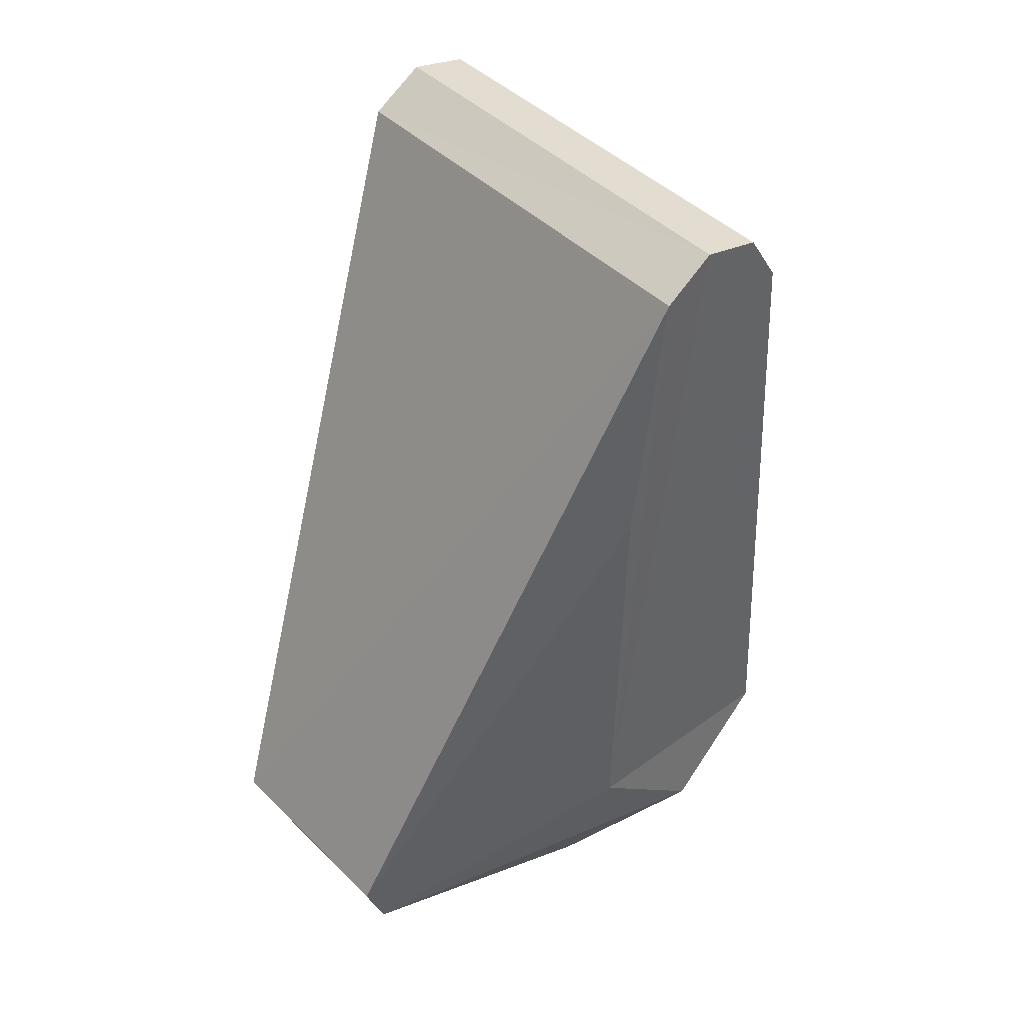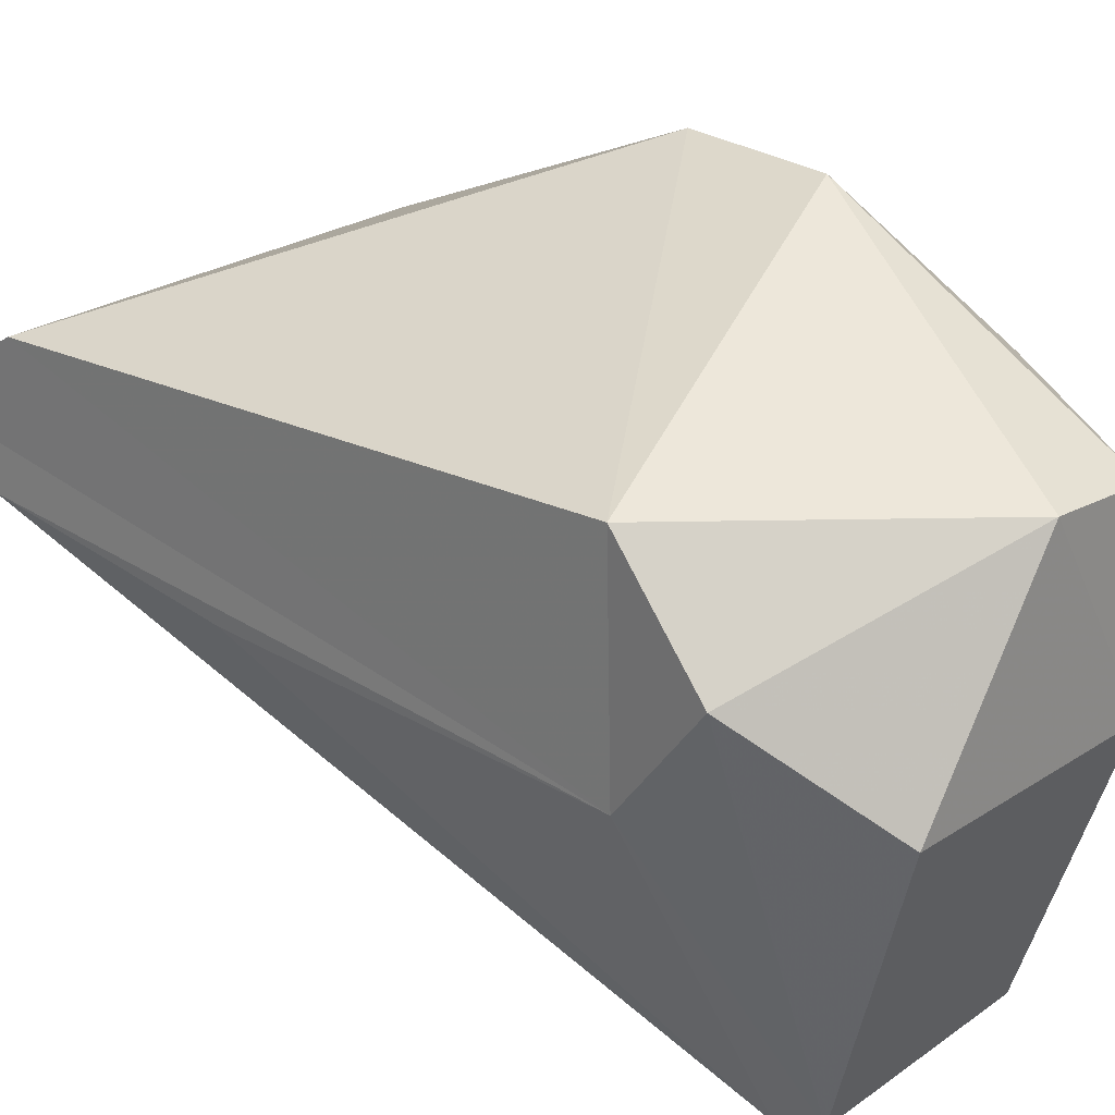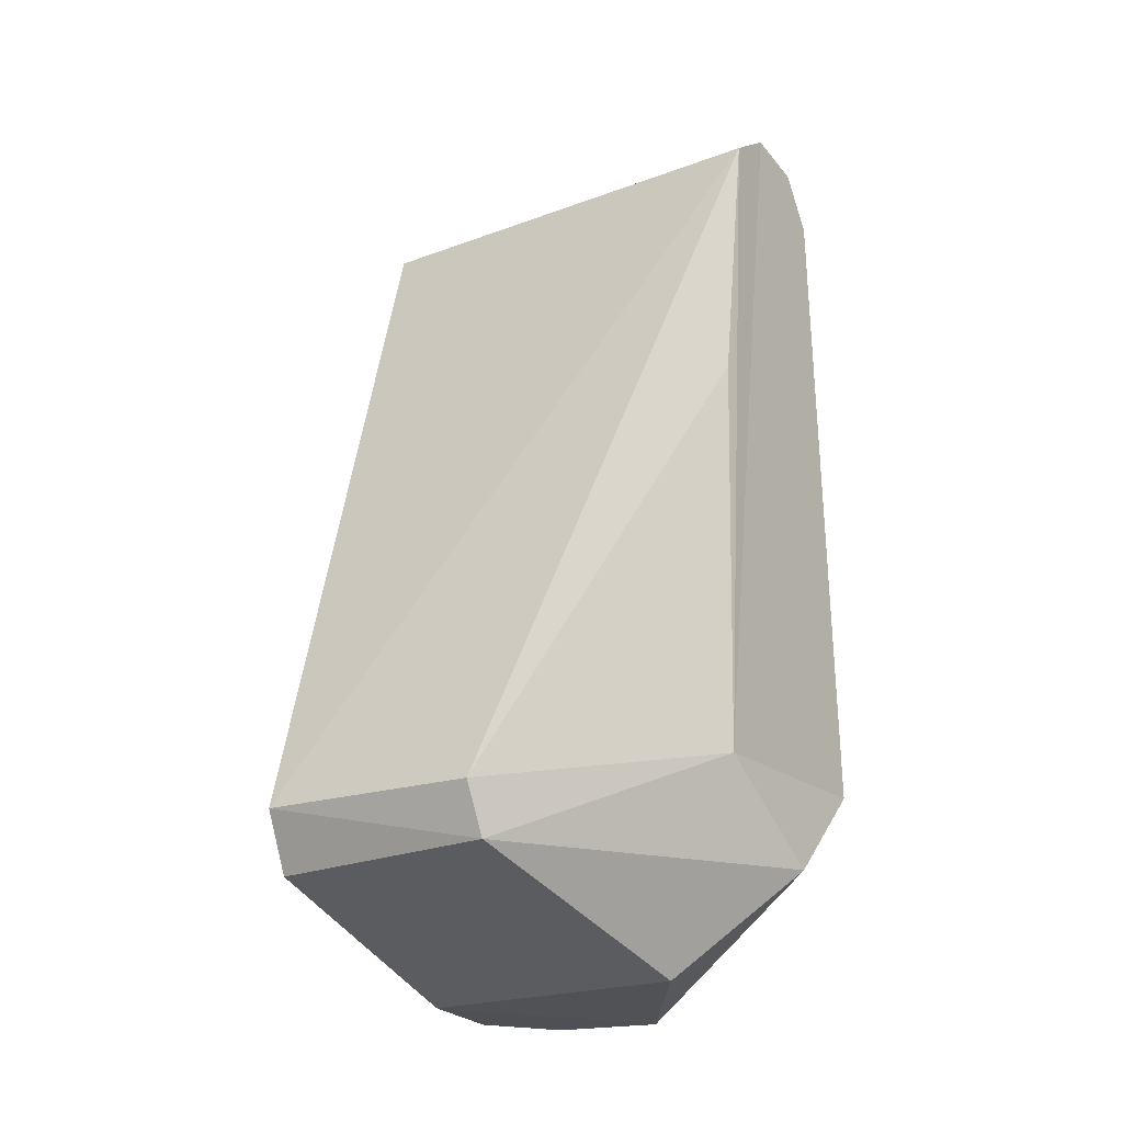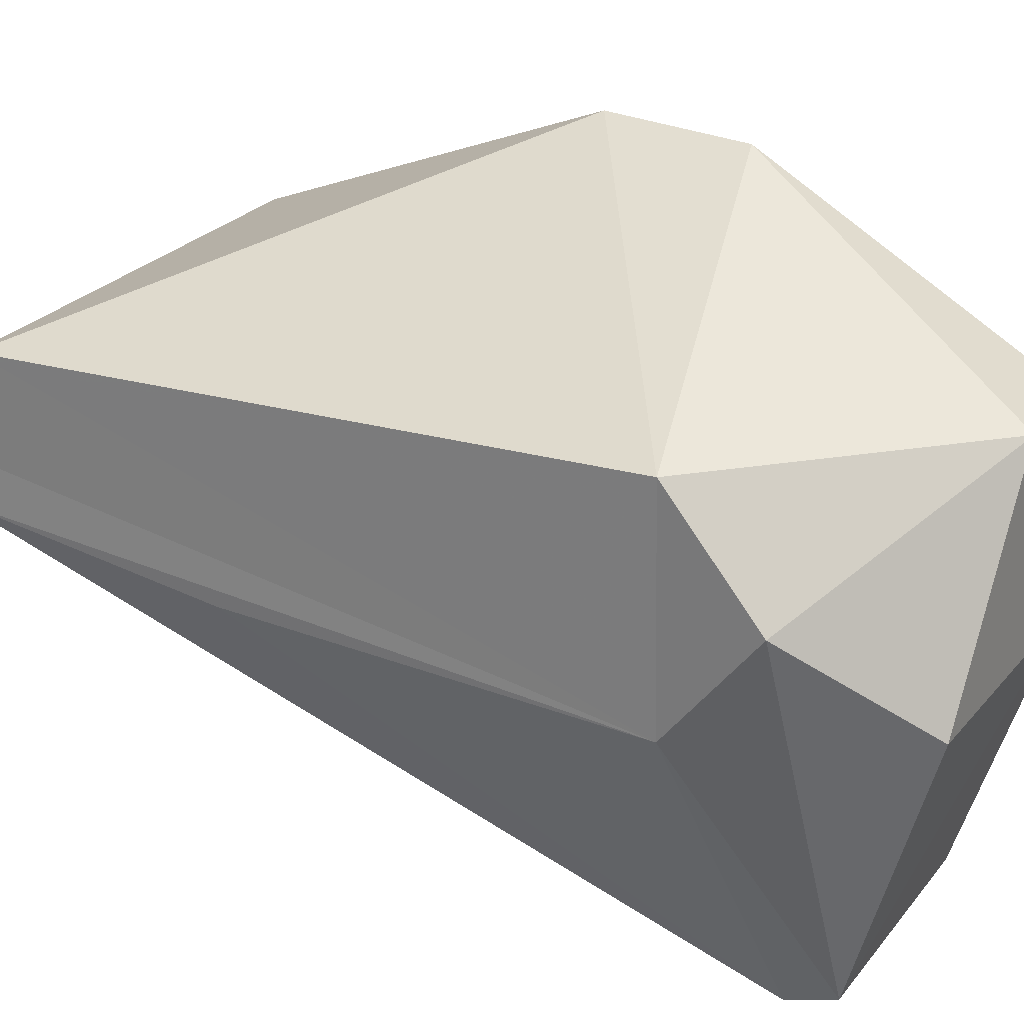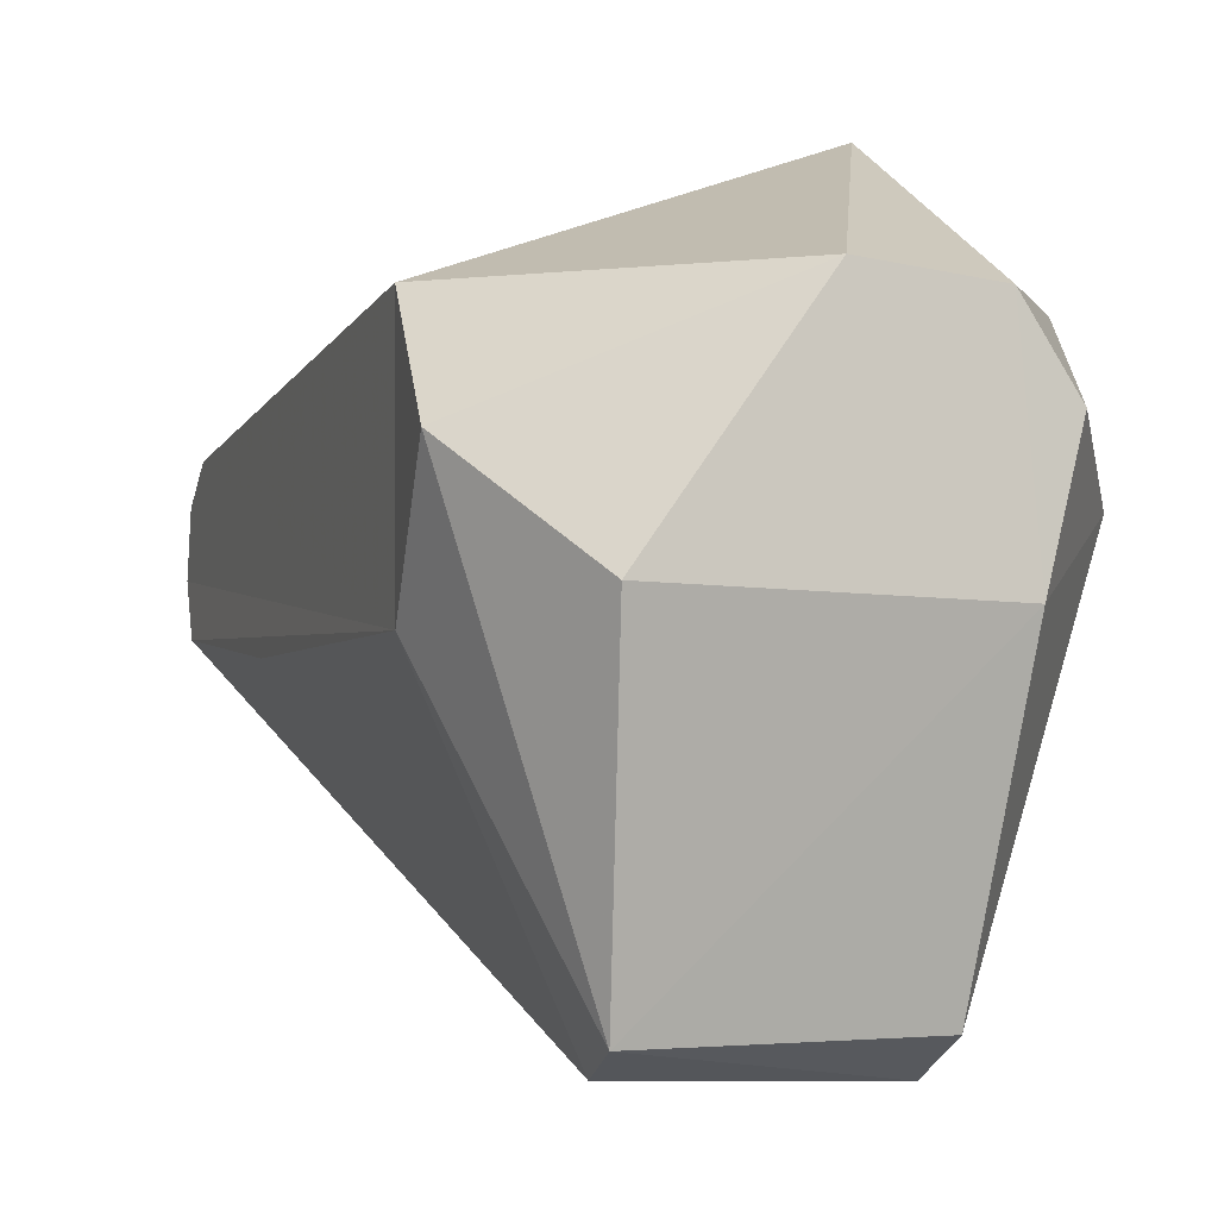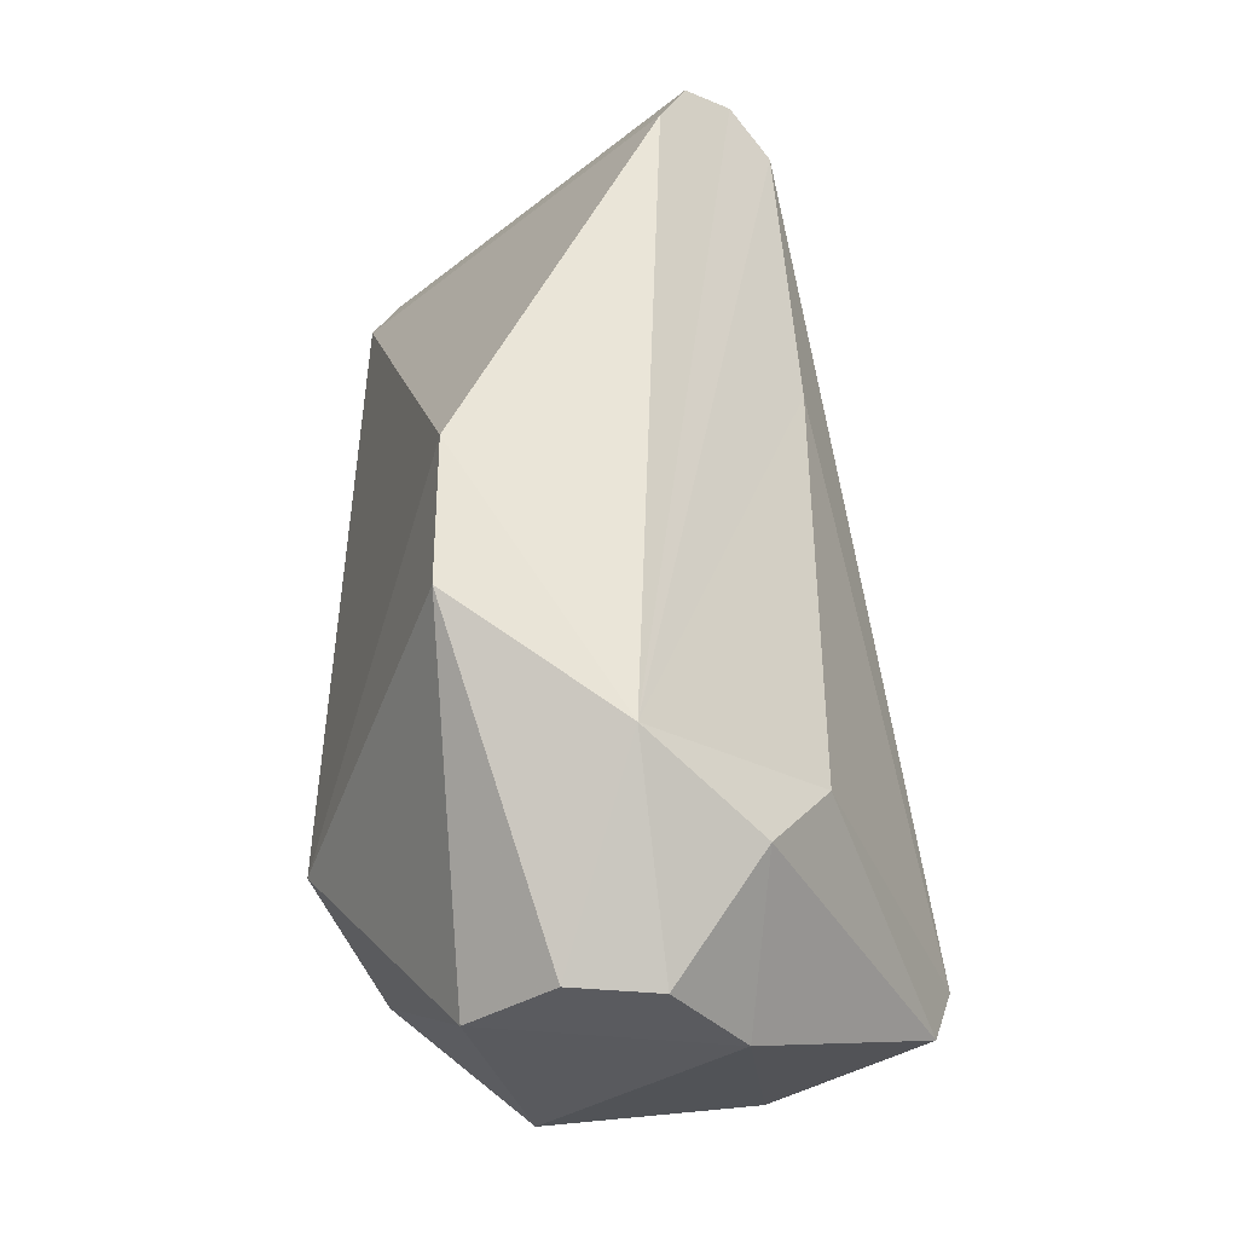
<metadata>
{"format":"obj","ext":"obj","renderer":"f3d","projection":"perspective","resolution":1024,"background":"white","views":[{"elev":42.9,"azim":49.7,"up":"+Z"},{"elev":25.0,"azim":132.4,"up":"+Y"},{"elev":-21.1,"azim":34.2,"up":"+Z"},{"elev":25.7,"azim":119.7,"up":"+Y"},{"elev":-5.1,"azim":162.0,"up":"+Y"},{"elev":-31.1,"azim":-131.9,"up":"+Z"}]}
</metadata>
<code>
v -0.000325 0.03331 -0.08246
v -0.02088 0.03121 -0.08197
v -0.02951 0.01767 -0.08197
v 0.02567 -0.003482 -0.08257
v -0.0198 -0.05261 -0.06792
v -0.02379 -0.004626 -0.08257
v 0.02217 -0.05386 -0.06757
v -0.01878 -0.05832 -0.05754
v 0.02167 -0.05756 -0.0584
v 0.04091 0.01159 0.08586
v -0.04147 0.01159 0.08586
v -0.02404 0.06001 -0.02663
v -0.02542 0.06092 -0.000565
v 0.04091 0.02261 0.08341
v -0.04147 0.02261 0.08341
v -0.04147 0.02868 0.07389
v 0.04091 0.02868 0.07389
v -0.04147 -0.004283 0.02989
v -0.04167 0.001916 0.07947
v -0.04284 0.008803 -0.05937
v -0.04147 -0.006291 -0.04511
v -0.04149 0.03461 -0.04781
v 0.04091 -0.006288 -0.04512
v 0.04097 0.03464 -0.04422
v 0.04126 0.001964 0.07956
v 0.04091 -0.004283 0.02989
v 0.04231 0.01512 -0.06182
f 18 19 8
f 13 17 16
f 12 1 24
f 6 4 1
f 21 18 8
f 19 25 8
f 17 13 24
f 12 24 13
f 2 6 1
f 3 6 2
f 9 7 8
f 9 8 25
f 1 27 24
f 27 1 4
f 12 2 1
f 13 16 22
f 26 9 25
f 20 6 3
f 6 7 4
f 2 12 22
f 22 20 3
f 3 2 22
f 12 13 22
f 7 27 4
f 7 6 5
f 8 7 5
f 5 21 8
f 5 20 21
f 5 6 20
f 23 27 7
f 23 7 9
f 23 9 26
f 10 19 11
f 10 25 19
f 14 10 11
f 14 11 15
f 14 15 16
f 14 16 17
f 22 19 18
f 16 15 22
f 20 22 21
f 22 18 21
f 11 19 22
f 22 15 11
f 24 23 17
f 10 23 25
f 24 27 23
f 14 23 10
f 23 26 25
f 23 14 17

</code>
